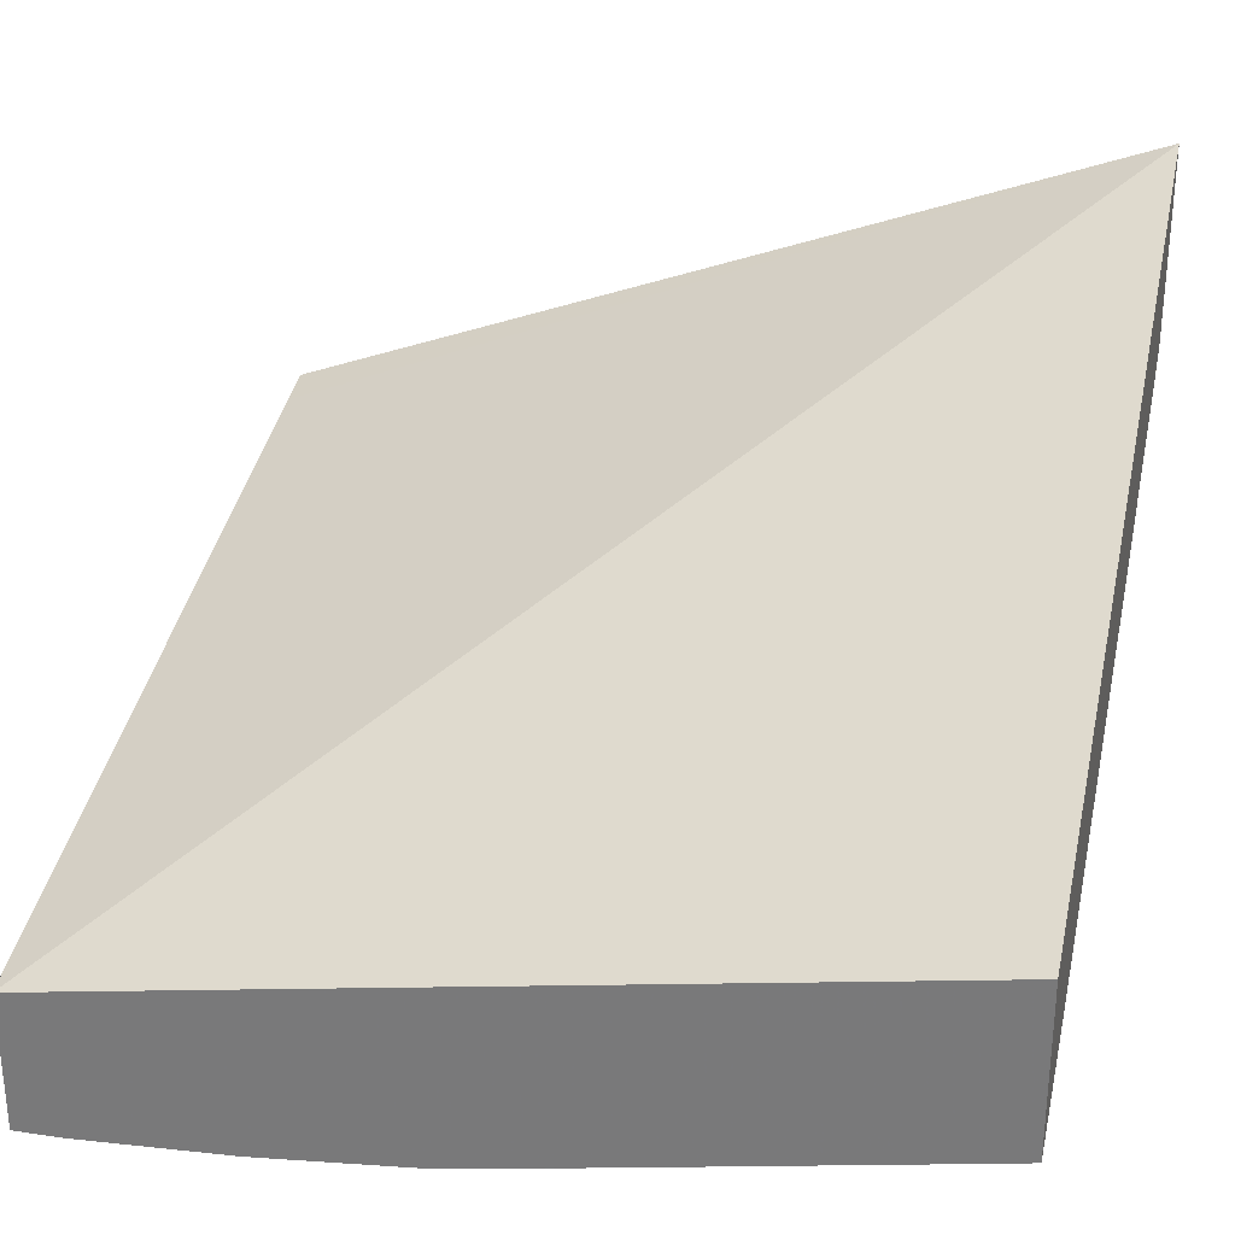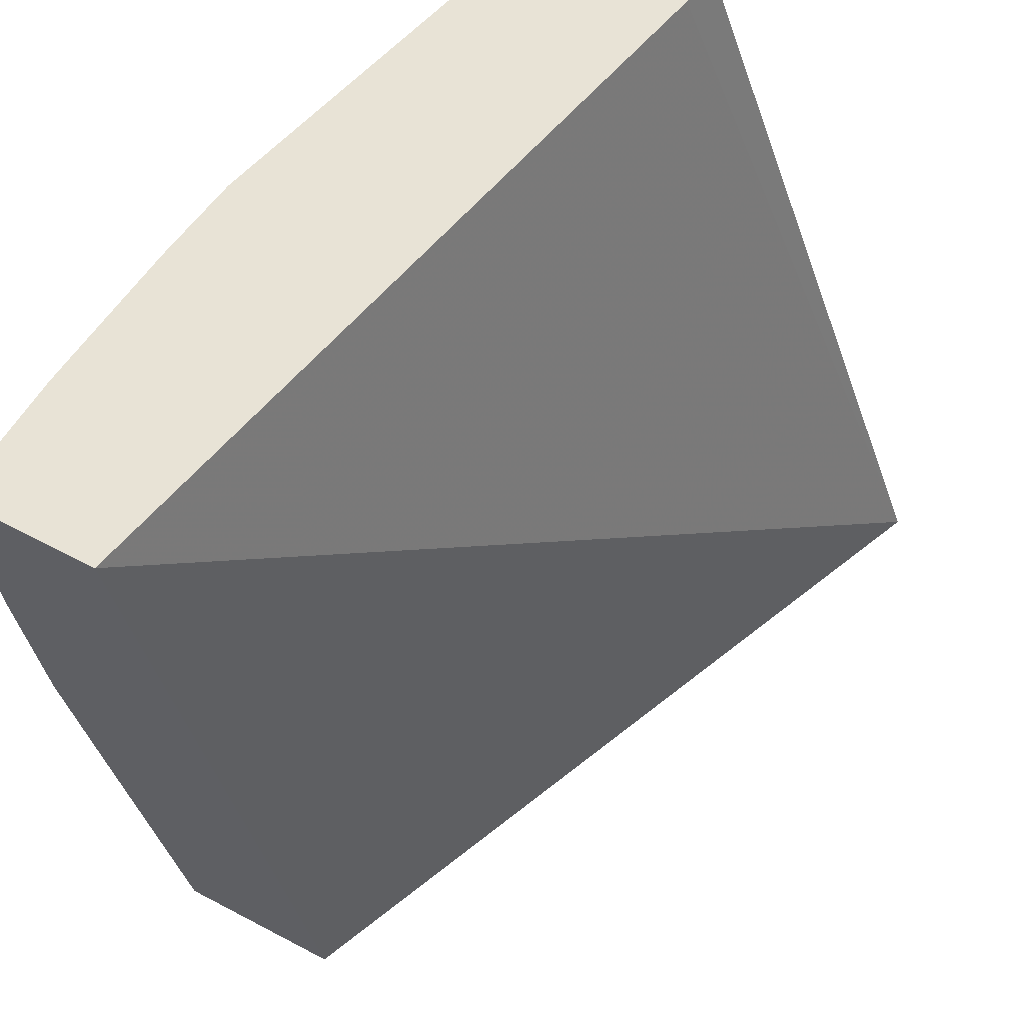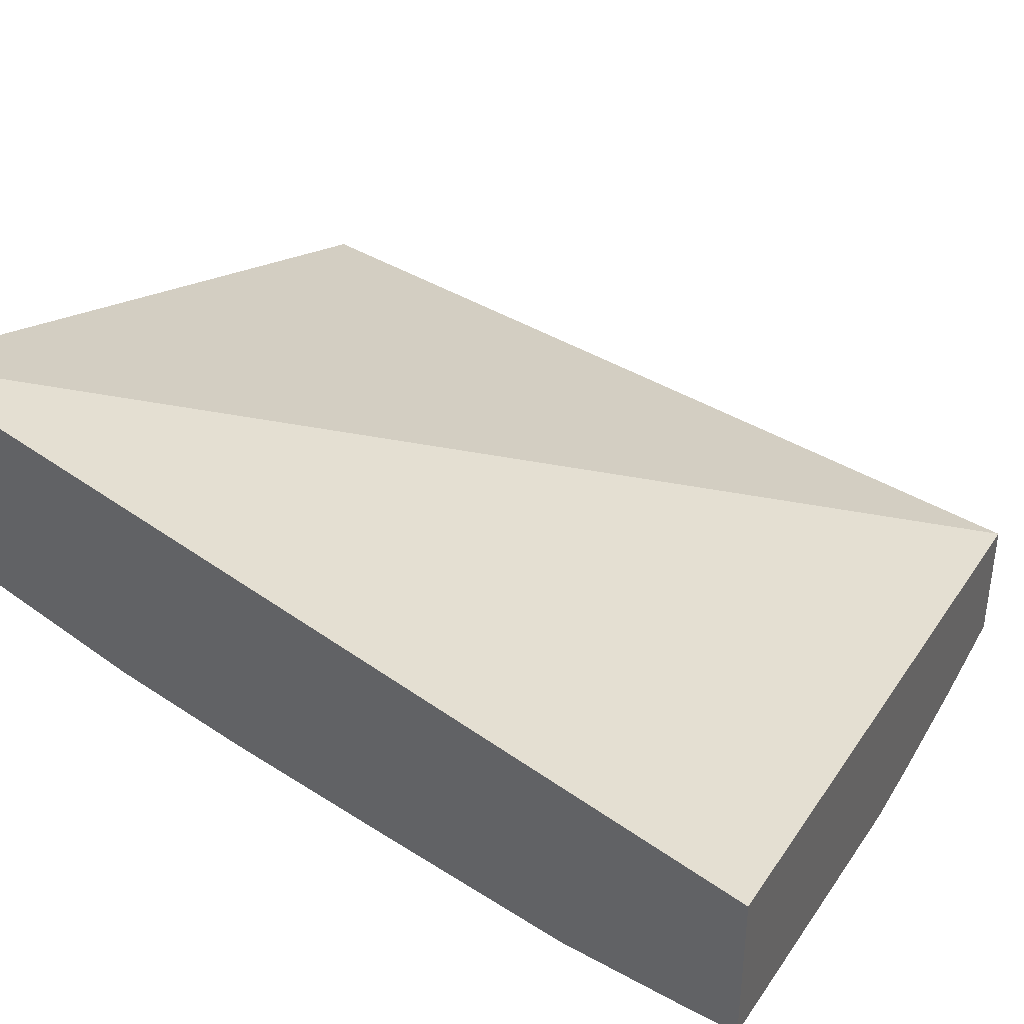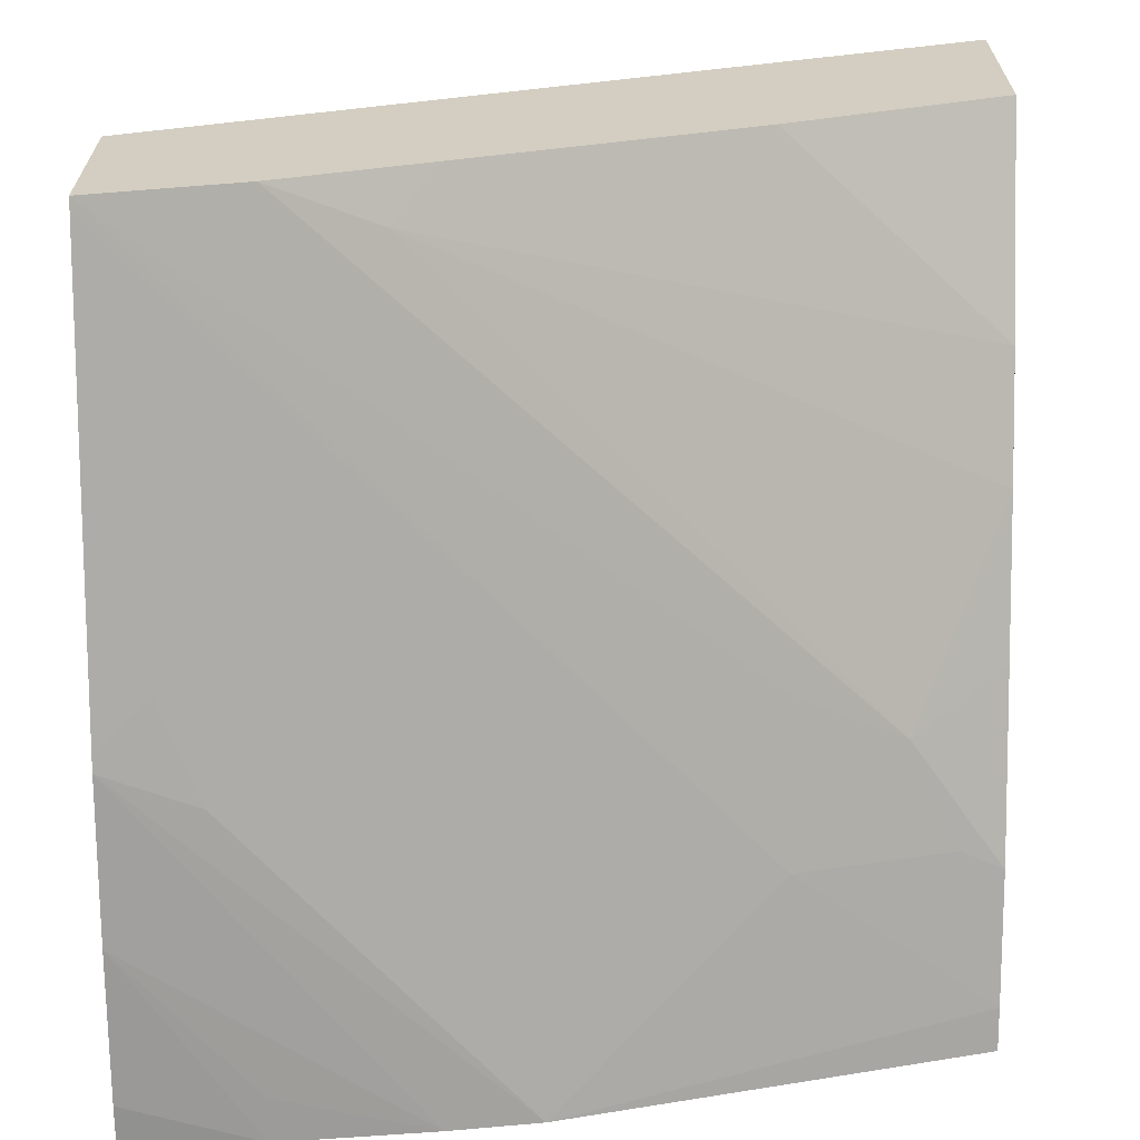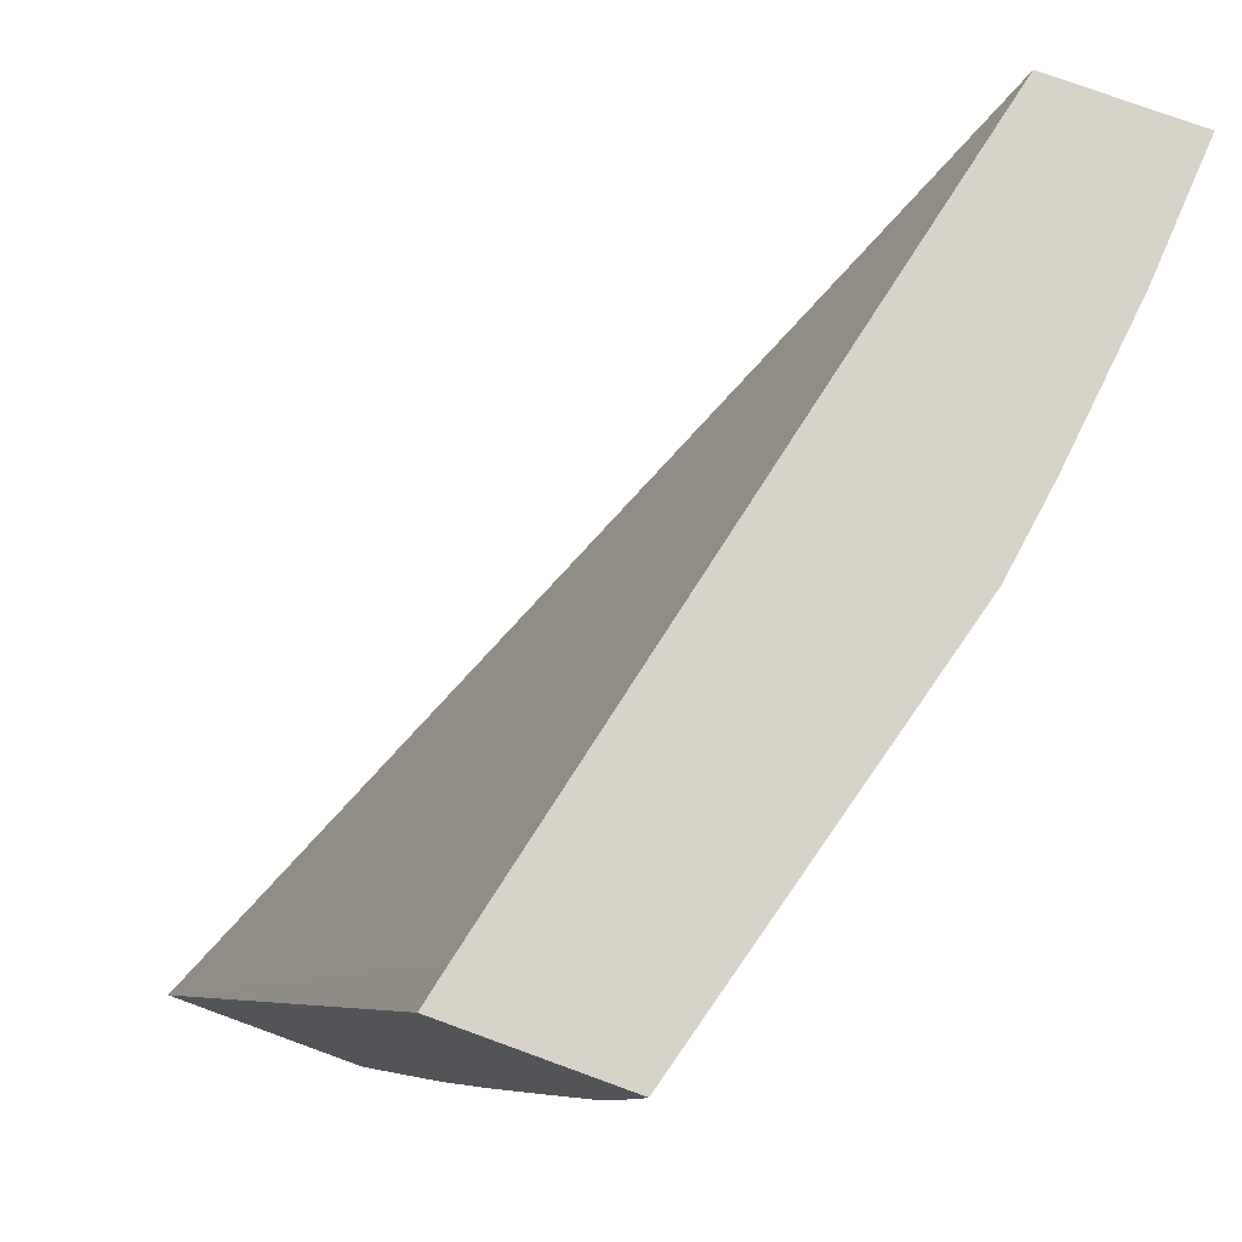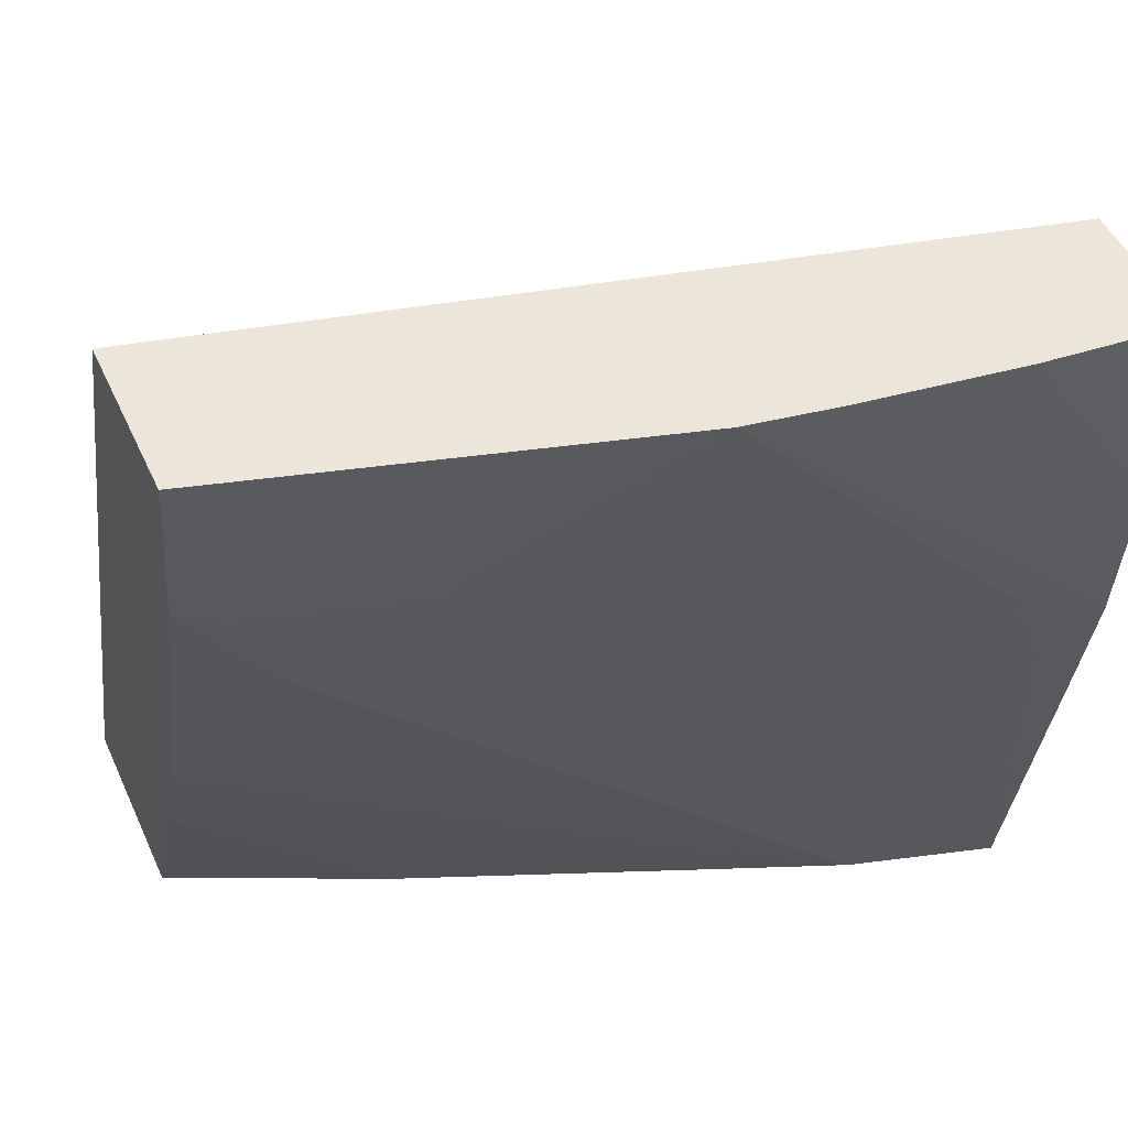
<metadata>
{"format":"obj","ext":"obj","renderer":"f3d","projection":"perspective","resolution":1024,"background":"white","views":[{"elev":29.6,"azim":-76.8,"up":"+Z"},{"elev":62.5,"azim":-61.9,"up":"+Y"},{"elev":38.9,"azim":115.7,"up":"+Z"},{"elev":-65.0,"azim":-0.1,"up":"+Z"},{"elev":76.4,"azim":110.0,"up":"+Y"},{"elev":47.2,"azim":156.4,"up":"+Y"}]}
</metadata>
<code>
v -0.04433 0.08636 0.02179
v -0.04342 0.08636 0.02204
v -0.04433 0.08636 0.02284
v -0.04433 0.08644 0.02177
v -0.04061 0.0903 0.02186
v -0.04059 0.08932 0.02209
v -0.04277 0.08665 0.02217
v -0.04251 0.08636 0.02239
v -0.03994 0.08963 0.0222
v -0.03936 0.08636 0.02494
v -0.04433 0.09155 0.02188
v -0.04433 0.08838 0.02137
v -0.04401 0.0889 0.02133
v -0.04375 0.08954 0.02125
v -0.04197 0.09155 0.02125
v -0.03965 0.09127 0.02192
v -0.03936 0.09128 0.02199
v -0.03963 0.09031 0.02212
v -0.03936 0.08839 0.02284
v -0.03936 0.08764 0.02312
v -0.04073 0.08636 0.02309
v -0.03936 0.09046 0.02217
v -0.03936 0.08933 0.02253
v -0.03936 0.08636 0.0237
v -0.03936 0.09155 0.02299
v -0.03961 0.09155 0.02293
v -0.04433 0.09155 0.02101
v -0.04433 0.08921 0.02121
v -0.04433 0.0893 0.02119
v -0.04253 0.09155 0.02117
v -0.03936 0.09155 0.02195
v -0.04433 0.09127 0.02102
v -0.0435 0.09155 0.02107
v -0.04433 0.0903 0.02108
v -0.0435 0.09127 0.02109
f 1 2 8
f 1 8 21
f 1 21 24
f 1 24 10
f 1 10 3
f 1 3 11
f 1 11 27
f 1 27 32
f 1 32 34
f 1 34 29
f 1 29 28
f 1 28 12
f 1 12 4
f 1 4 5
f 1 5 6
f 1 6 2
f 2 7 8
f 2 6 9
f 2 9 7
f 3 10 11
f 4 12 13
f 4 13 14
f 4 14 15
f 4 15 5
f 5 15 16
f 5 16 17
f 5 17 18
f 5 18 6
f 6 18 9
f 7 19 20
f 7 20 21
f 7 21 8
f 7 9 19
f 9 18 22
f 9 22 23
f 9 23 19
f 10 24 20
f 10 20 19
f 10 19 23
f 10 23 22
f 10 22 17
f 10 17 31
f 10 31 25
f 10 25 26
f 10 26 11
f 11 26 25
f 11 25 31
f 11 31 15
f 11 15 30
f 11 30 33
f 11 33 27
f 12 28 13
f 13 28 29
f 13 29 14
f 14 29 15
f 15 29 30
f 15 31 17
f 15 17 16
f 17 22 18
f 20 24 21
f 27 33 32
f 29 34 30
f 30 35 33
f 30 34 35
f 32 33 34
f 33 35 34

</code>
